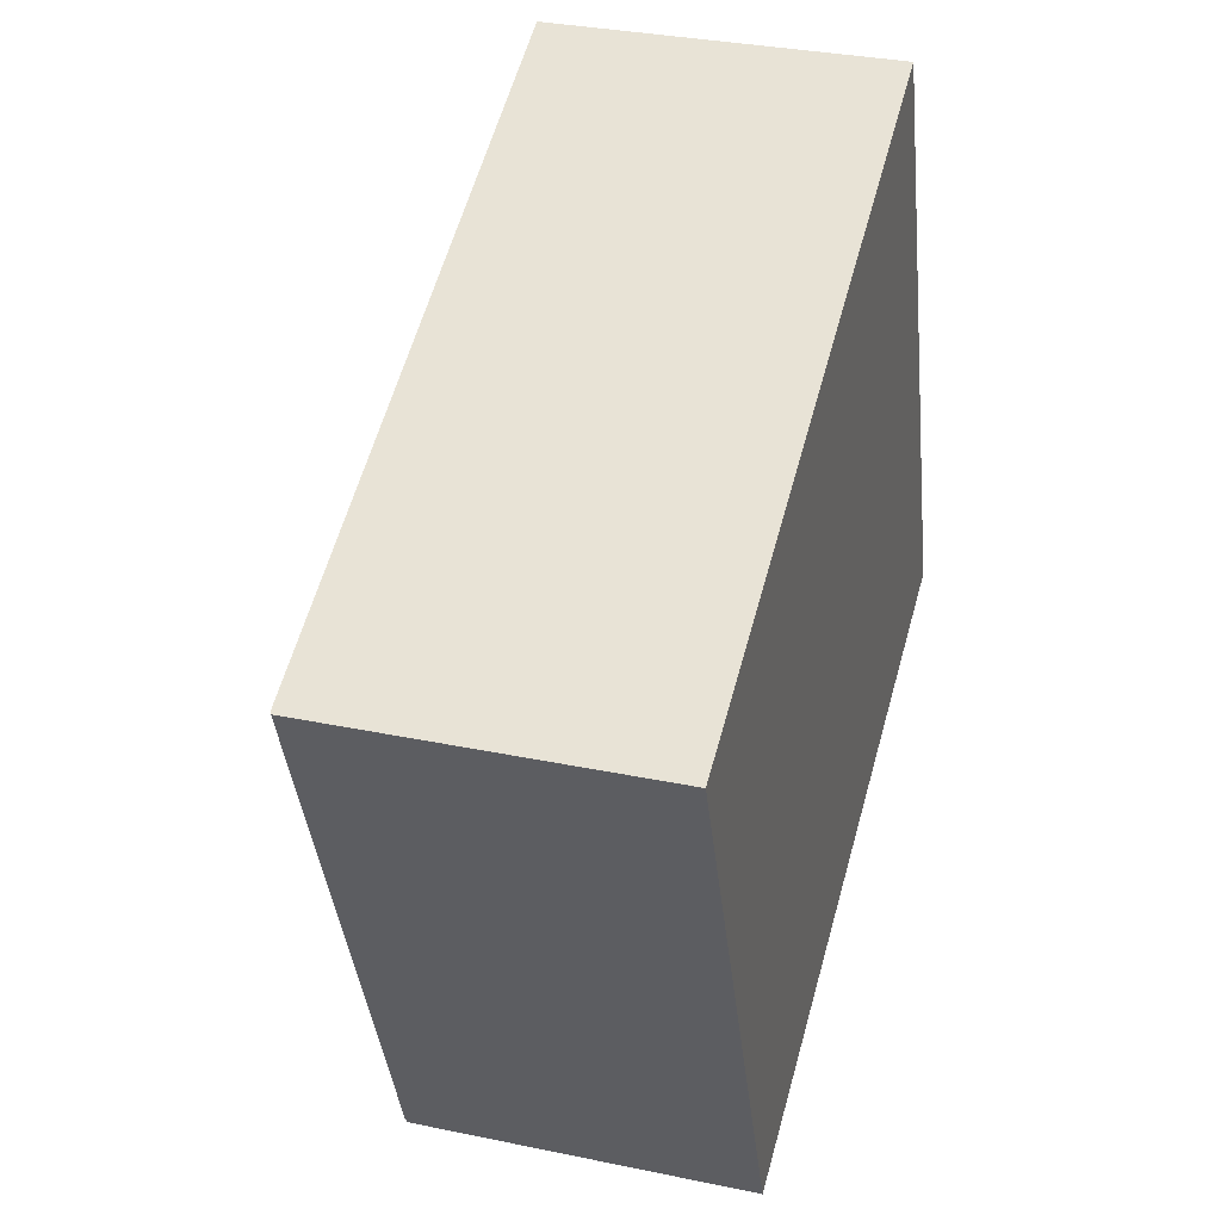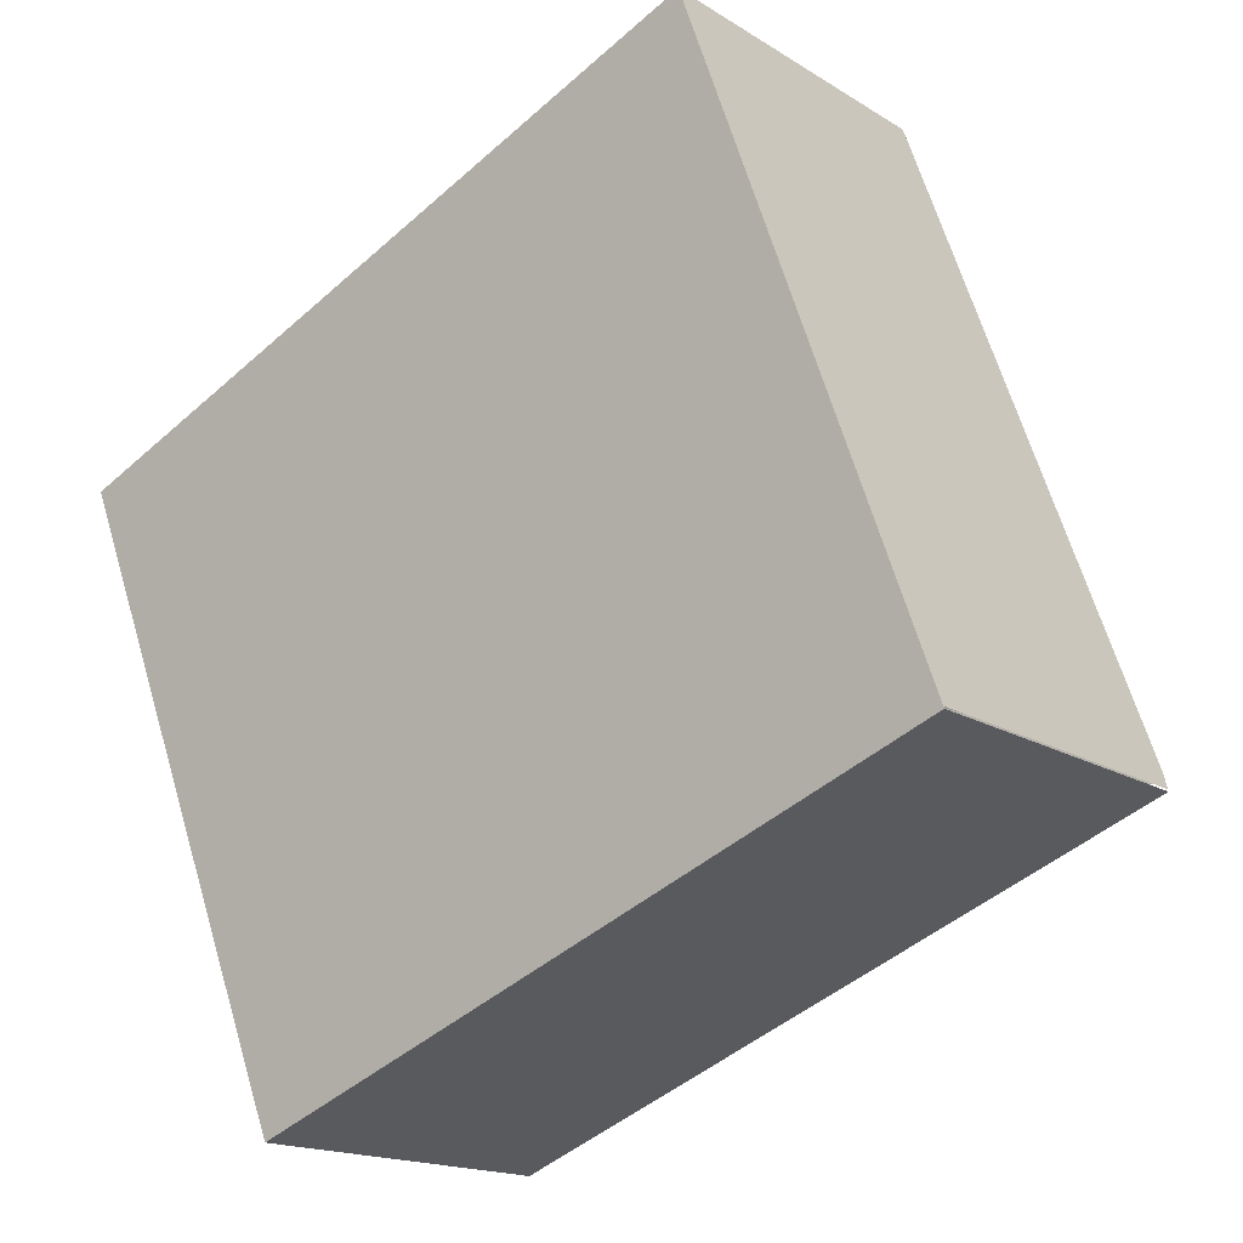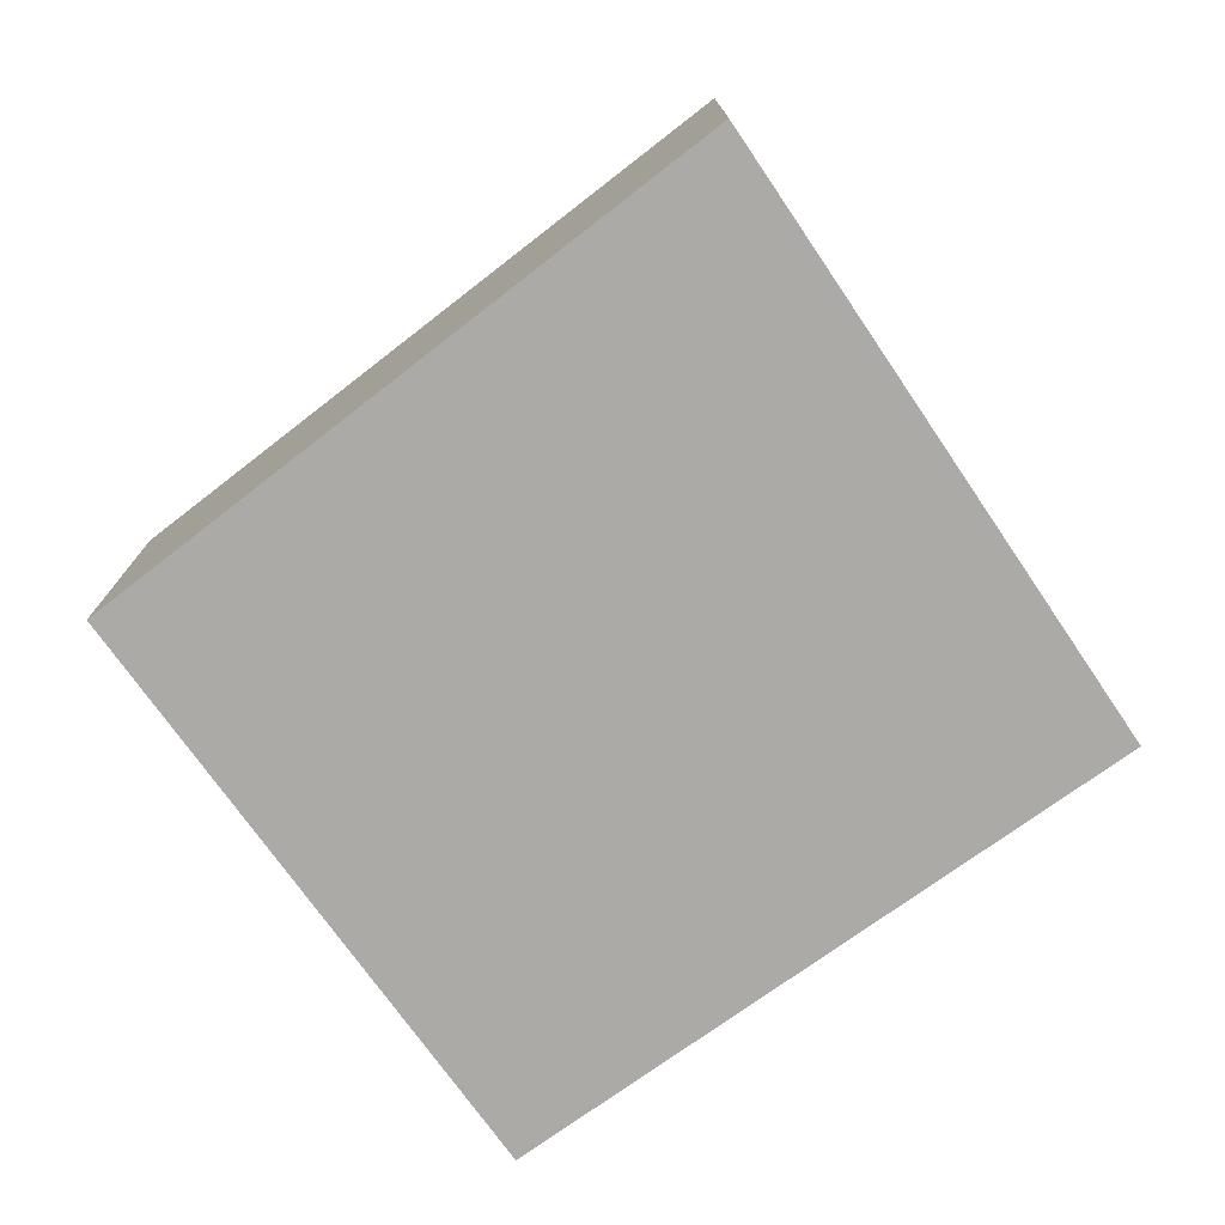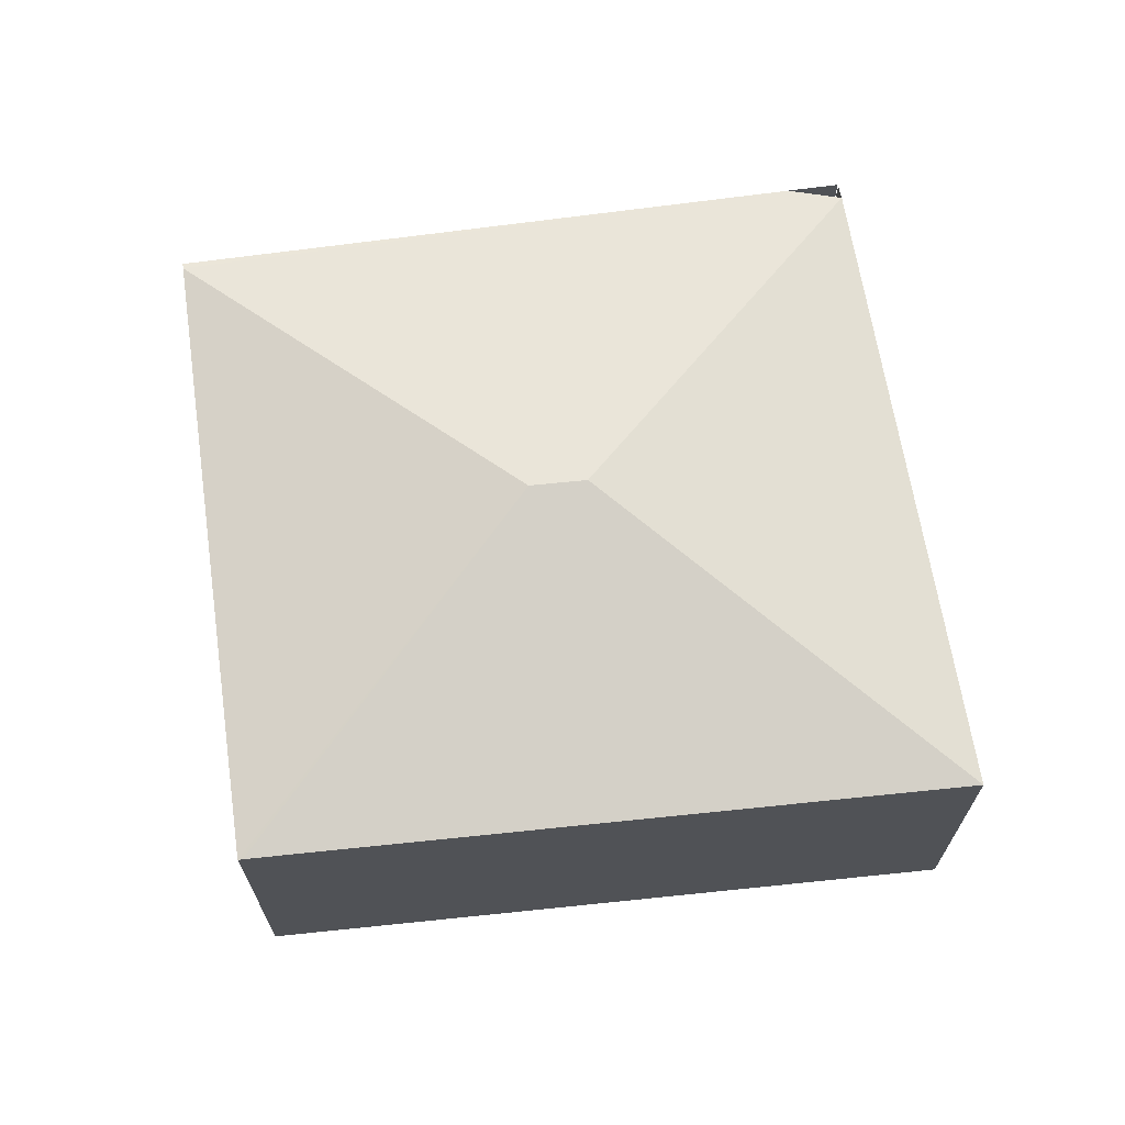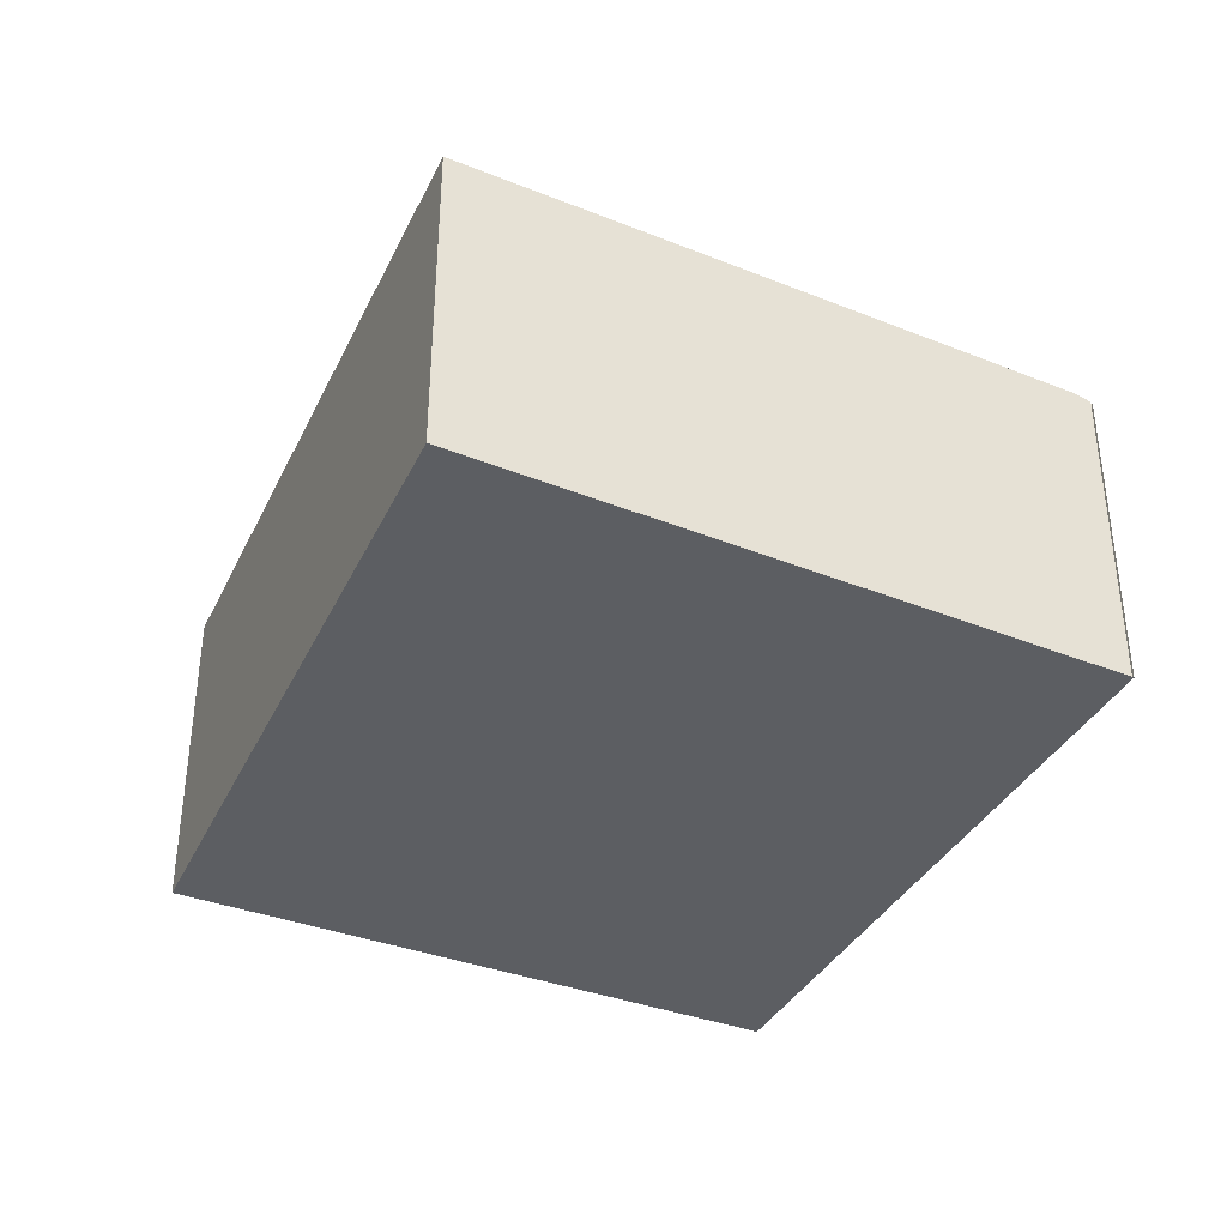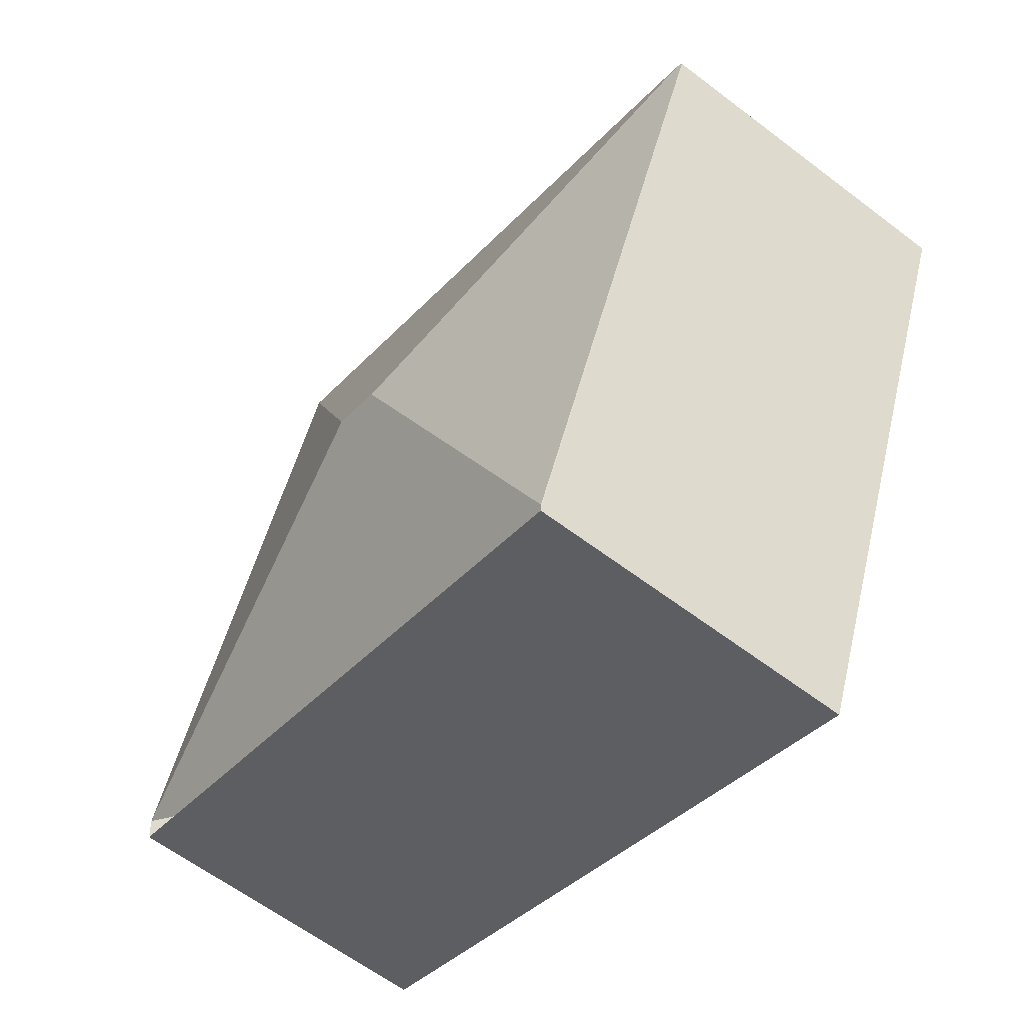
<metadata>
{"format":"obj","ext":"obj","renderer":"f3d","projection":"perspective","resolution":1024,"background":"white","views":[{"elev":32.3,"azim":-73.7,"up":"+Z"},{"elev":-16.4,"azim":38.3,"up":"+Z"},{"elev":-76.0,"azim":14.3,"up":"+Y"},{"elev":68.5,"azim":-29.4,"up":"+Y"},{"elev":-38.0,"azim":43.1,"up":"+Y"},{"elev":-61.4,"azim":-127.8,"up":"+Z"}]}
</metadata>
<code>
v  1.427 2.012 -3.62
v  5.091 1.972 -2.231
v  1.44 2.004 -3.654
v  2.529 2.423 -1.068
v  5.357 1.994 -2.006
v  2.855 2.423 -0.926
v  0 1.987 1.217e-16
v  0.027 1.994 0.012
v  4.007 1.994 1.742
v  1.44 2.237e-16 -3.654
v  0 0 0
v  1.427 2.217e-16 -3.62
v  4.007 -1.067e-16 1.742
v  0.027 -7.348e-19 0.012
v  5.357 1.228e-16 -2.006
v  5.391 1.972 -2.1
v  5.391 1.286e-16 -2.1
v  5.395 1.969 -2.112
v  5.091 1.366e-16 -2.231
v  5.395 1.293e-16 -2.112
g defaultobject
f 1 2 3
f 2 1 4
f 2 4 5
f 5 4 6
f 4 1 7
f 4 7 8
f 6 8 9
f 8 6 4
f 6 9 5
f 3 7 1
f 7 3 10
f 7 10 11
f 11 10 12
f 7 9 8
f 9 7 11
f 9 11 13
f 13 11 14
f 13 5 9
f 5 13 15
f 5 15 16
f 16 15 17
f 2 10 3
f 10 2 18
f 10 18 19
f 19 18 20
f 12 14 11
f 14 12 13
f 13 12 10
f 13 10 19
f 13 19 20
f 13 20 15
f 15 20 17

</code>
